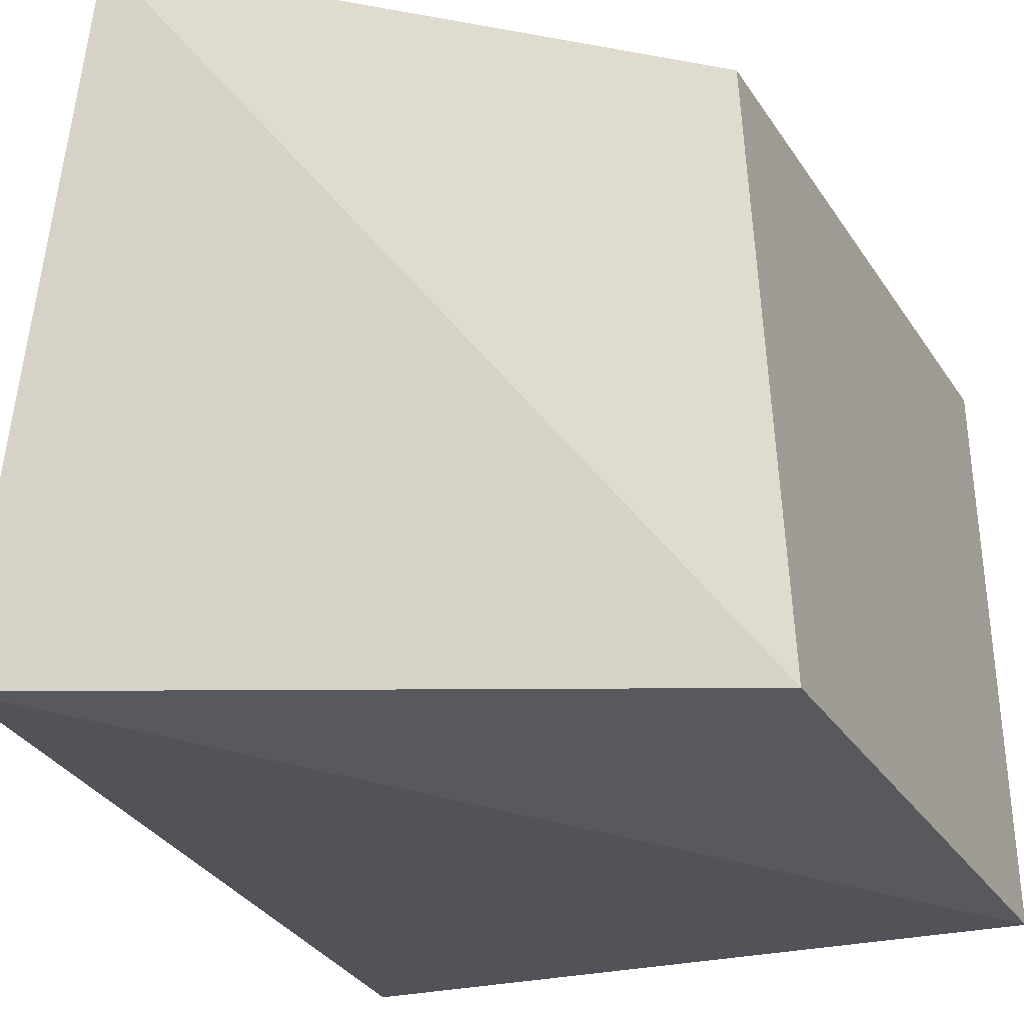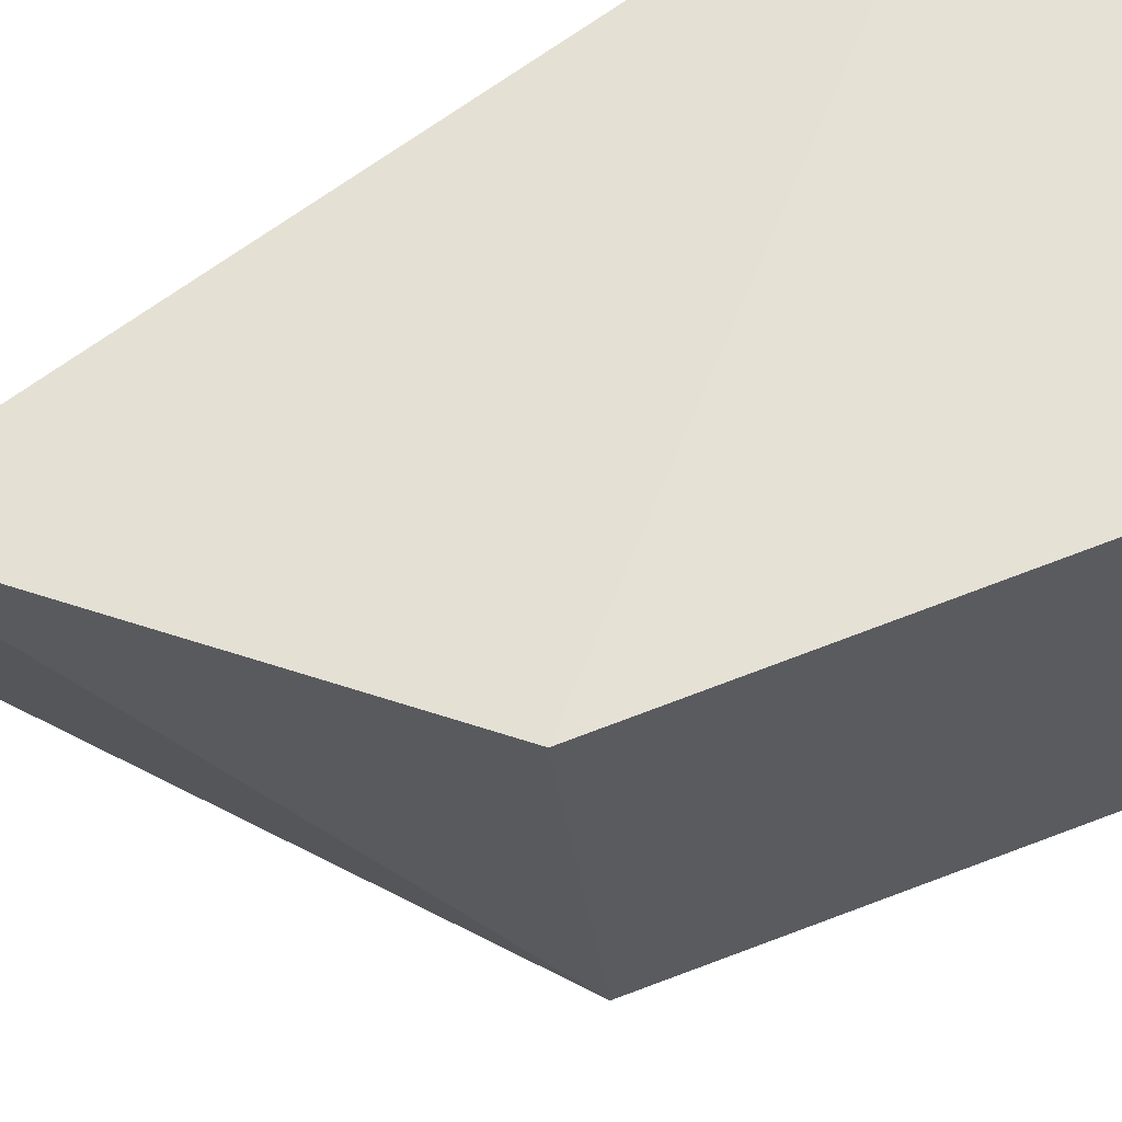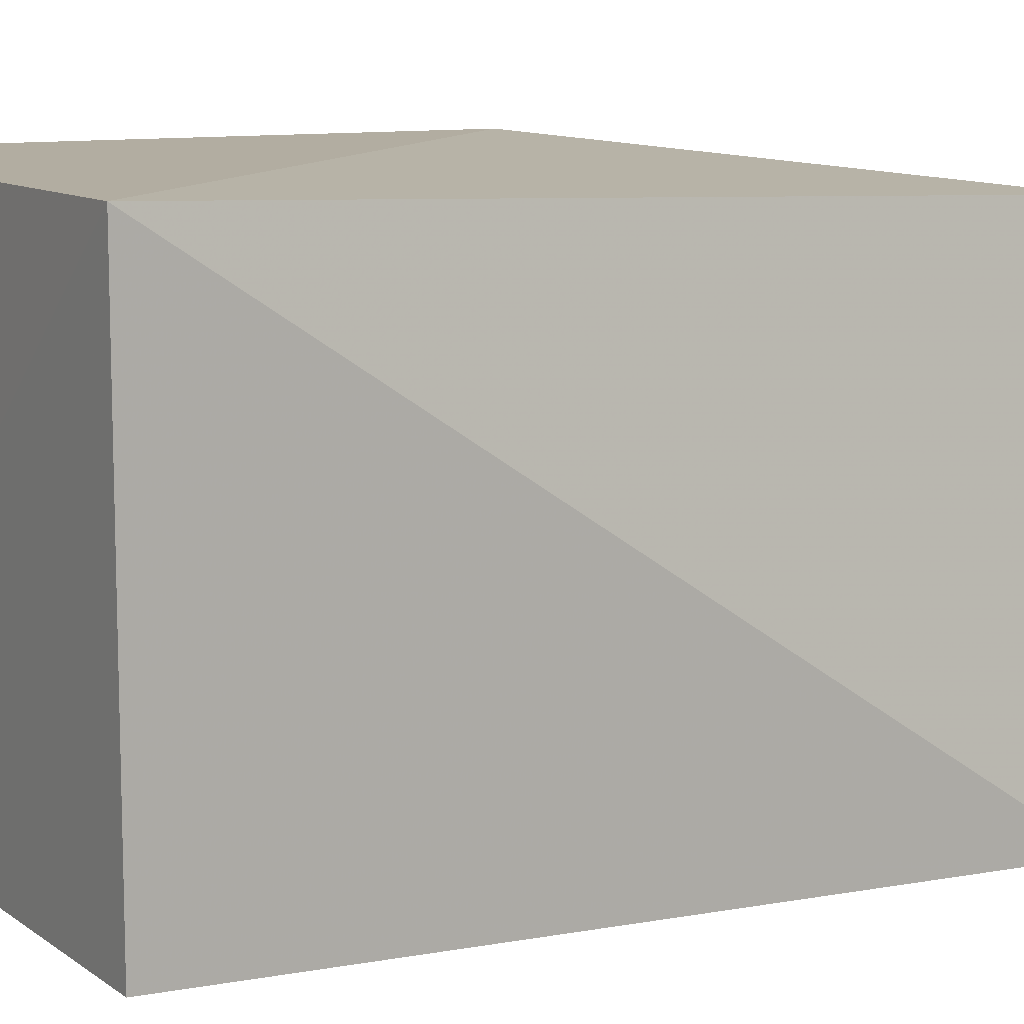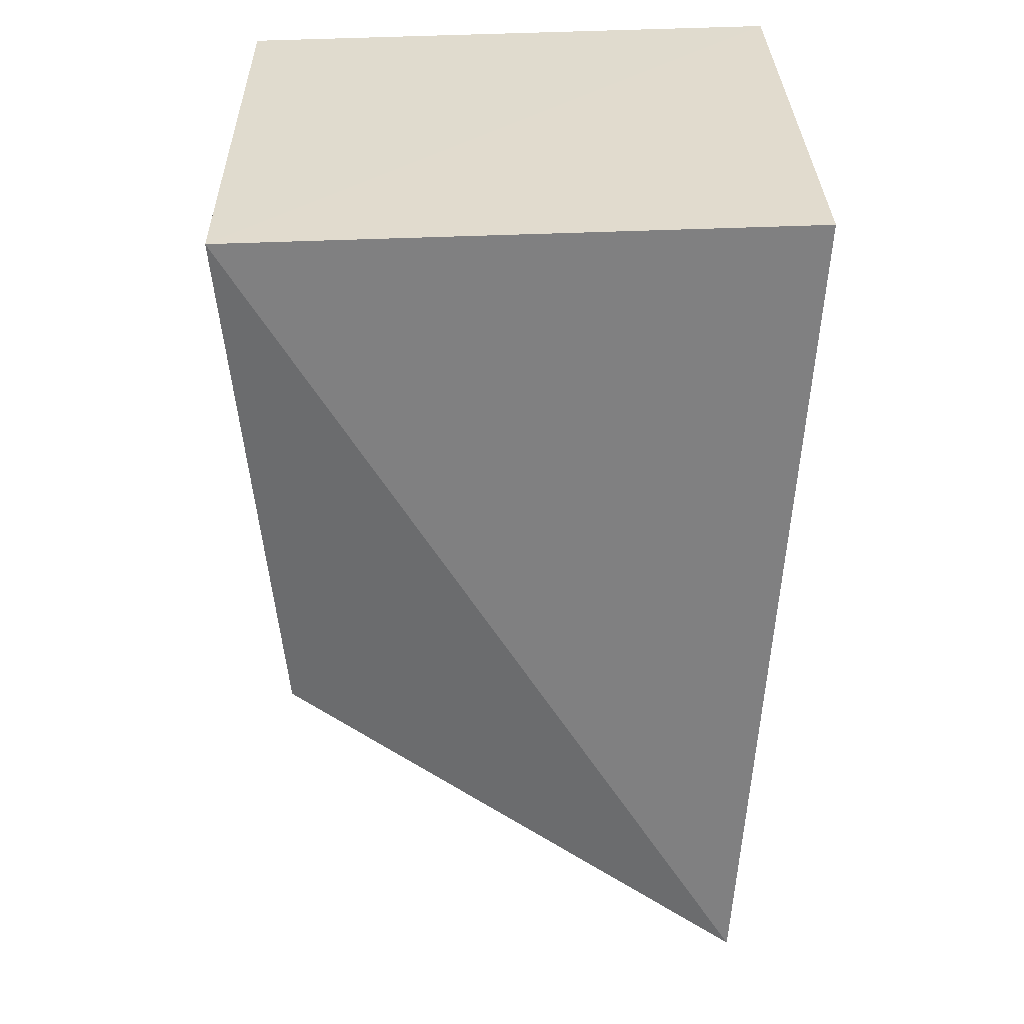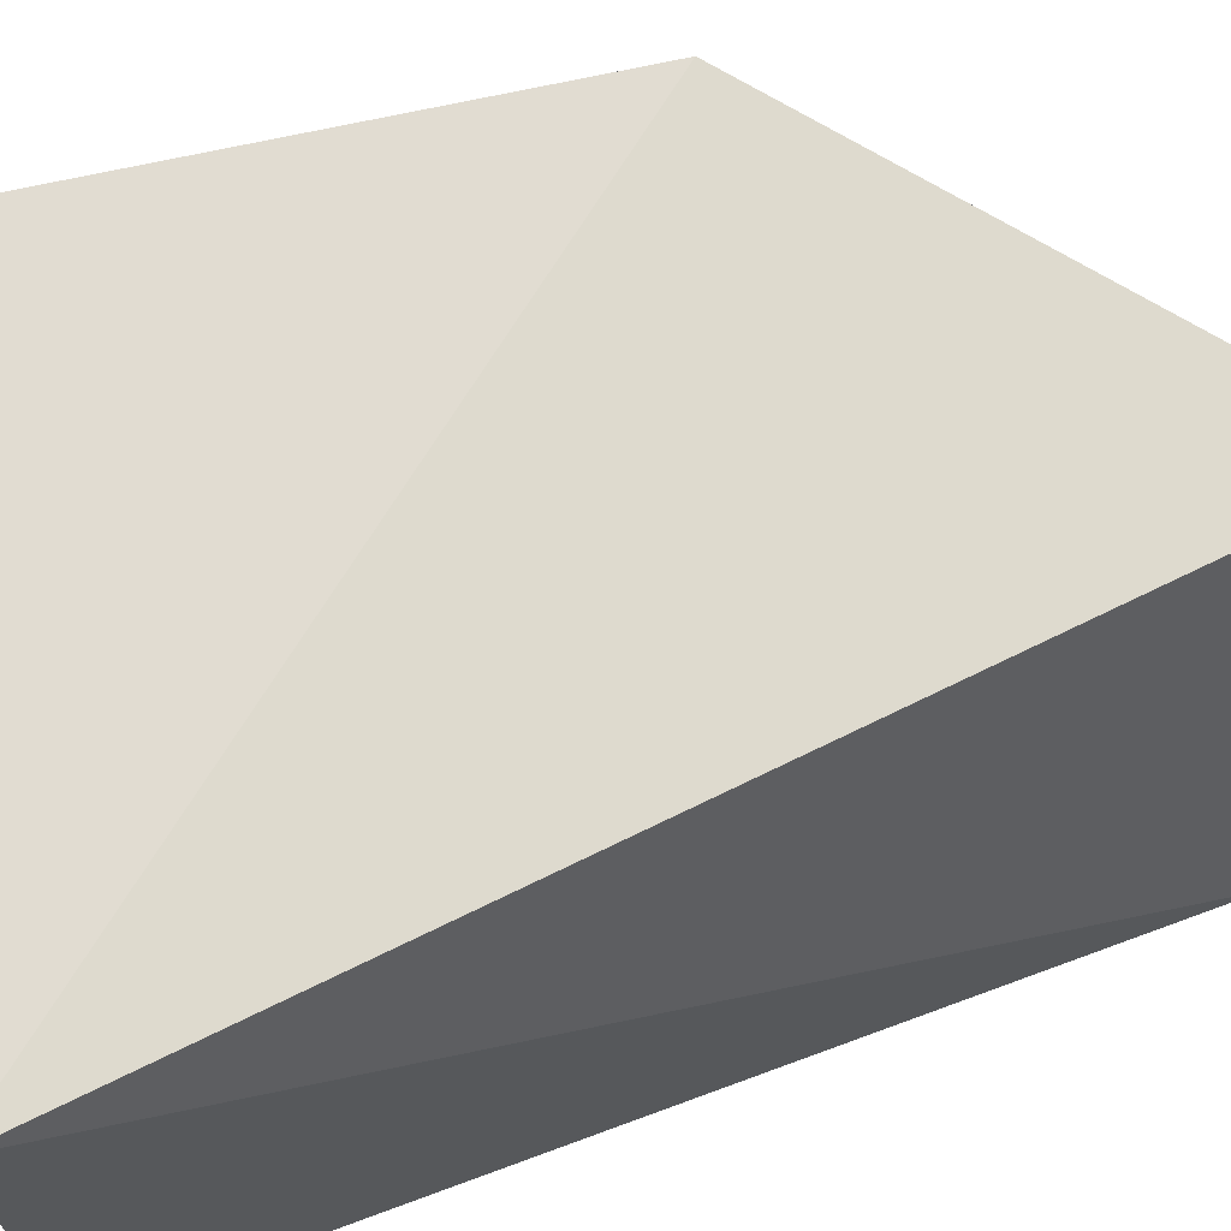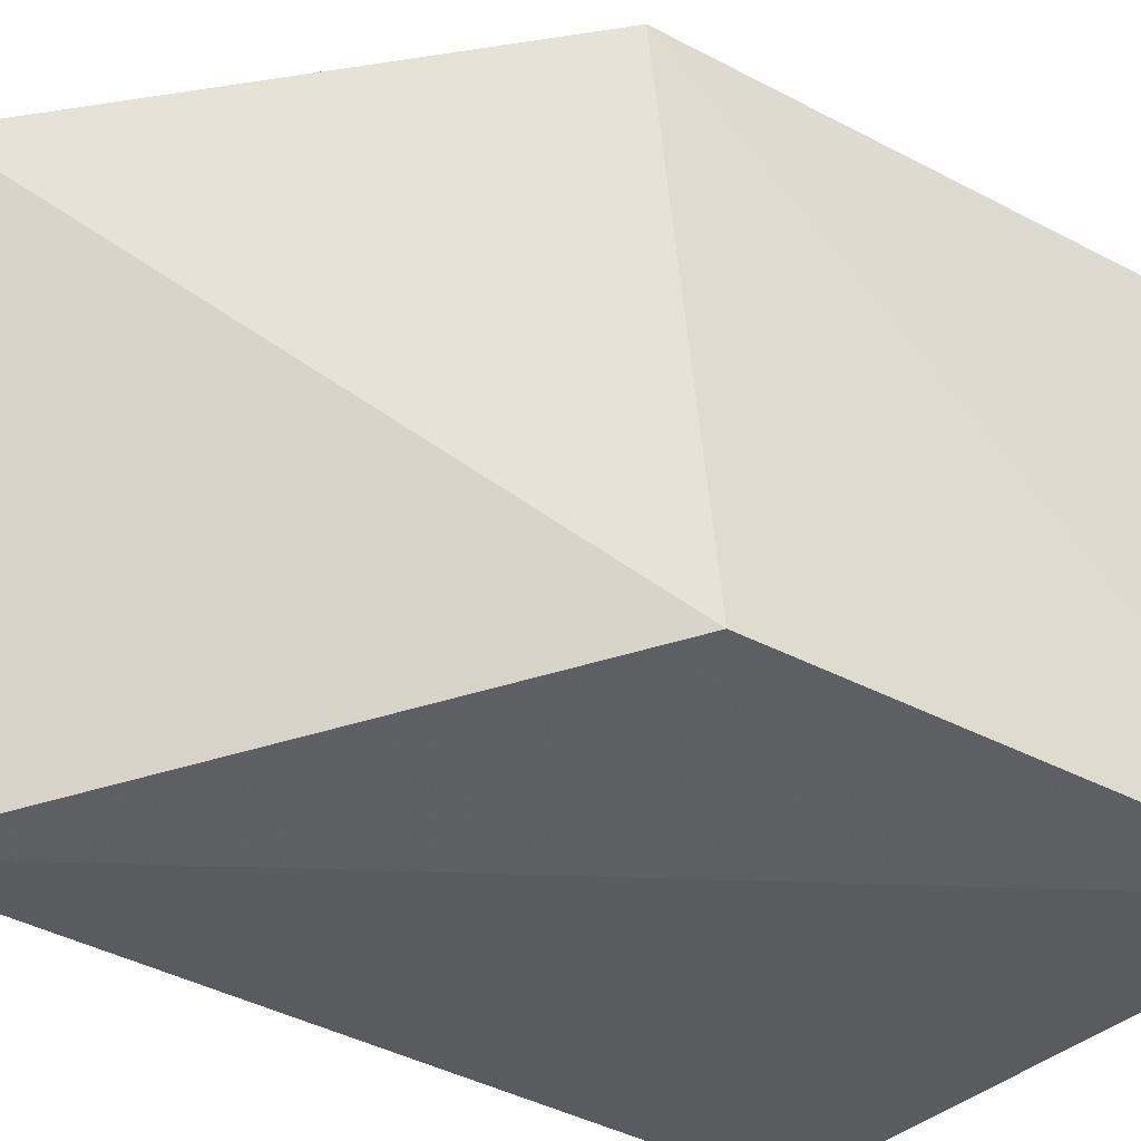
<metadata>
{"format":"obj","ext":"obj","renderer":"f3d","projection":"perspective","resolution":1024,"background":"white","views":[{"elev":-26.5,"azim":-160.0,"up":"+Y"},{"elev":64.8,"azim":-116.4,"up":"+Y"},{"elev":10.5,"azim":58.6,"up":"+Y"},{"elev":34.1,"azim":-2.4,"up":"+Z"},{"elev":69.2,"azim":72.7,"up":"+Y"},{"elev":-35.9,"azim":-129.8,"up":"+Y"}]}
</metadata>
<code>
v -0.2236 -0.2197 0.01078
v -0.2326 -0.2288 -0.1208
v -0.2236 -0.1439 0.01078
v -0.309 -0.144 0.009574
v -0.3118 -0.22 0.009766
v -0.2476 -0.1508 -0.1292
v -0.3018 -0.144 -0.07738
v -0.3045 -0.2191 -0.07142
f 1 2 3
f 5 2 1
f 5 1 3
f 5 3 4
f 6 3 2
f 7 4 3
f 7 3 6
f 7 5 4
f 8 7 6
f 8 6 2
f 8 2 5
f 8 5 7

</code>
